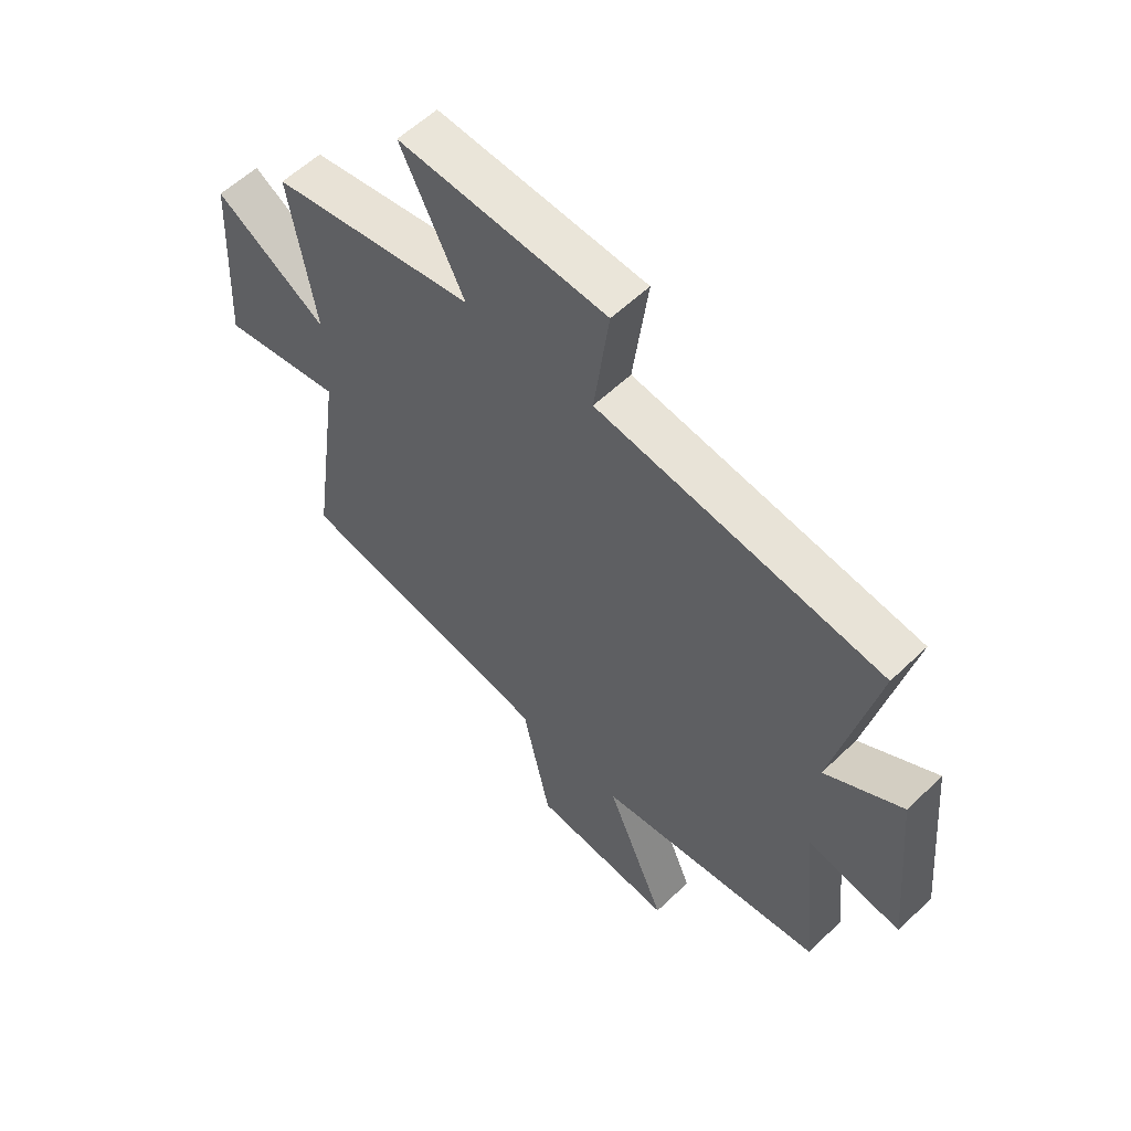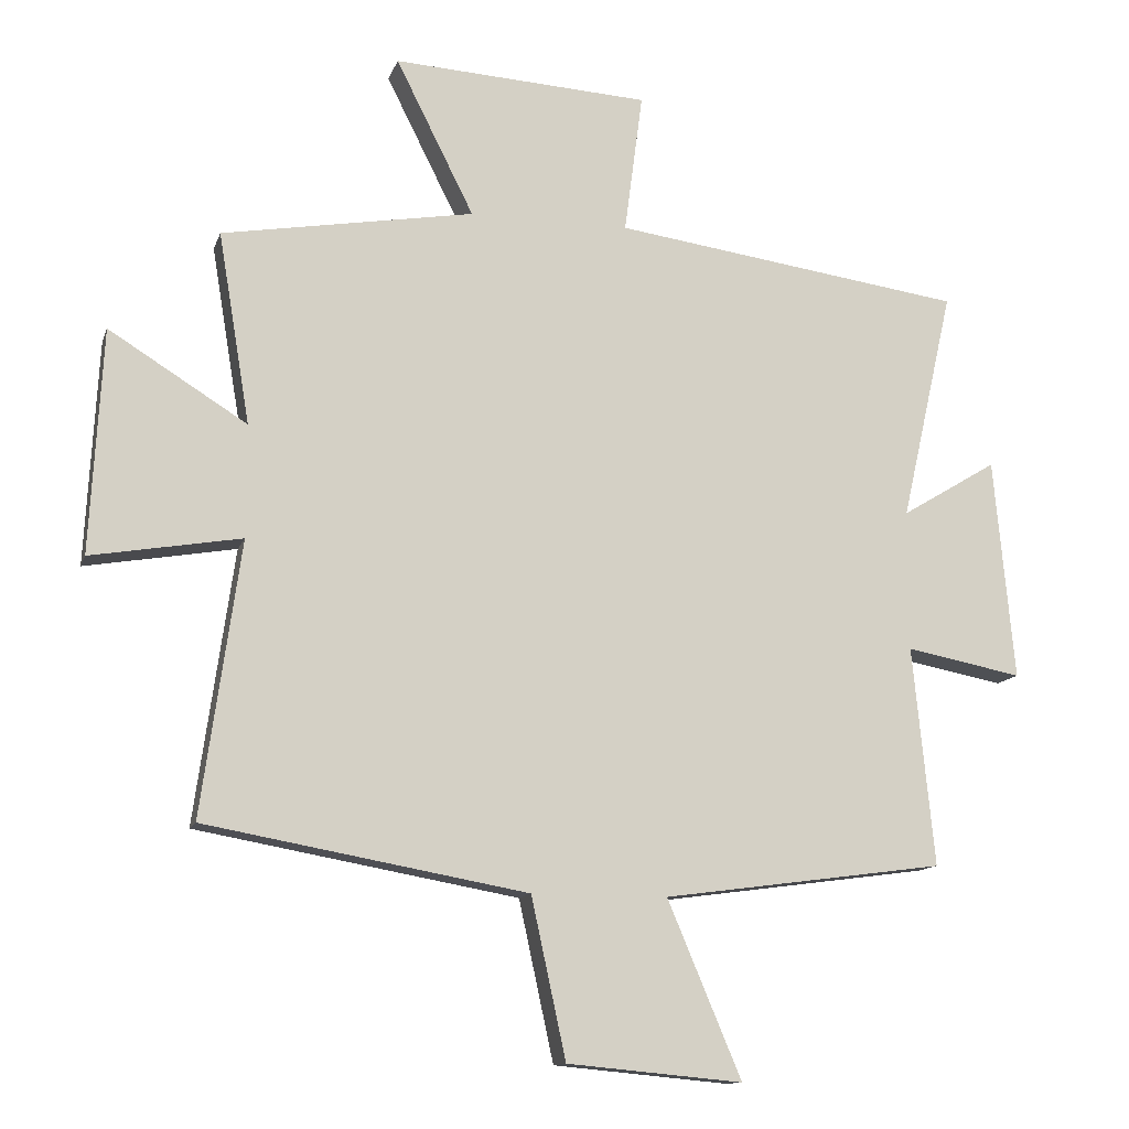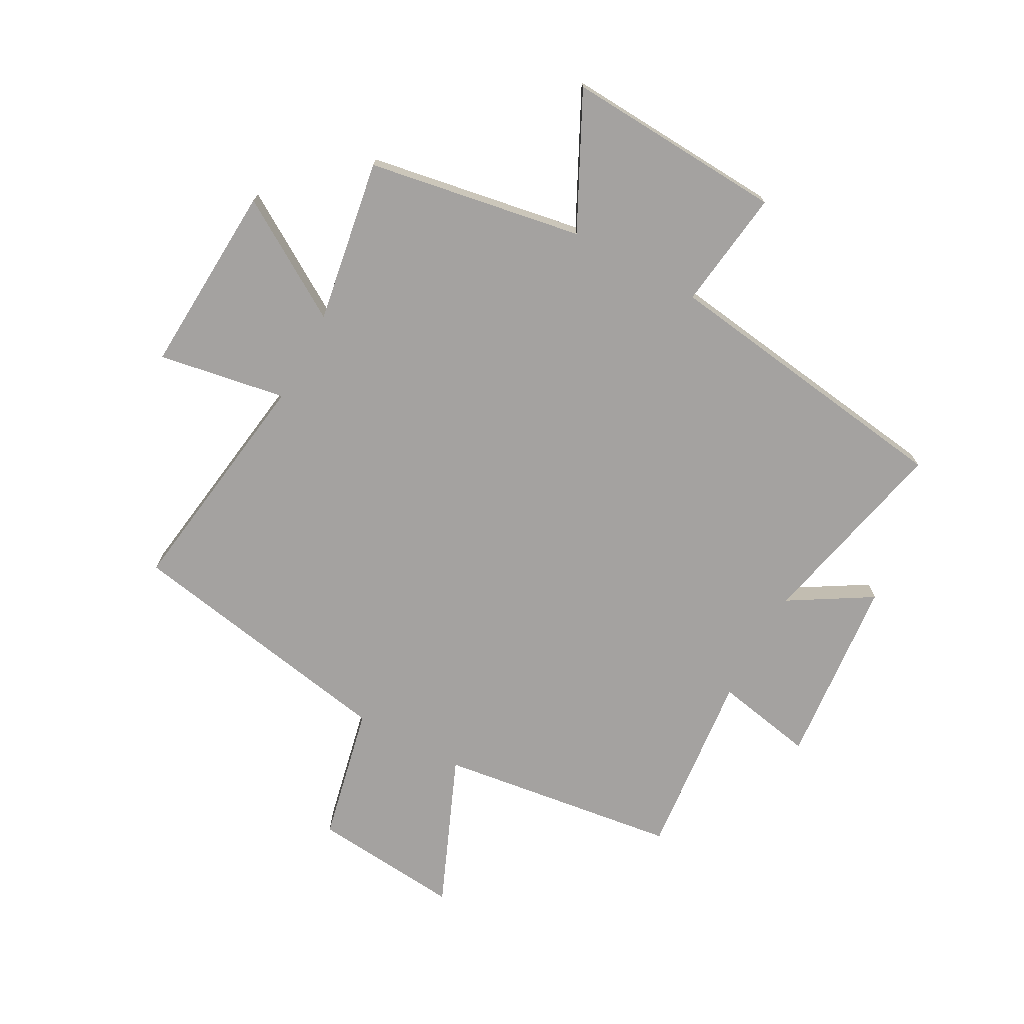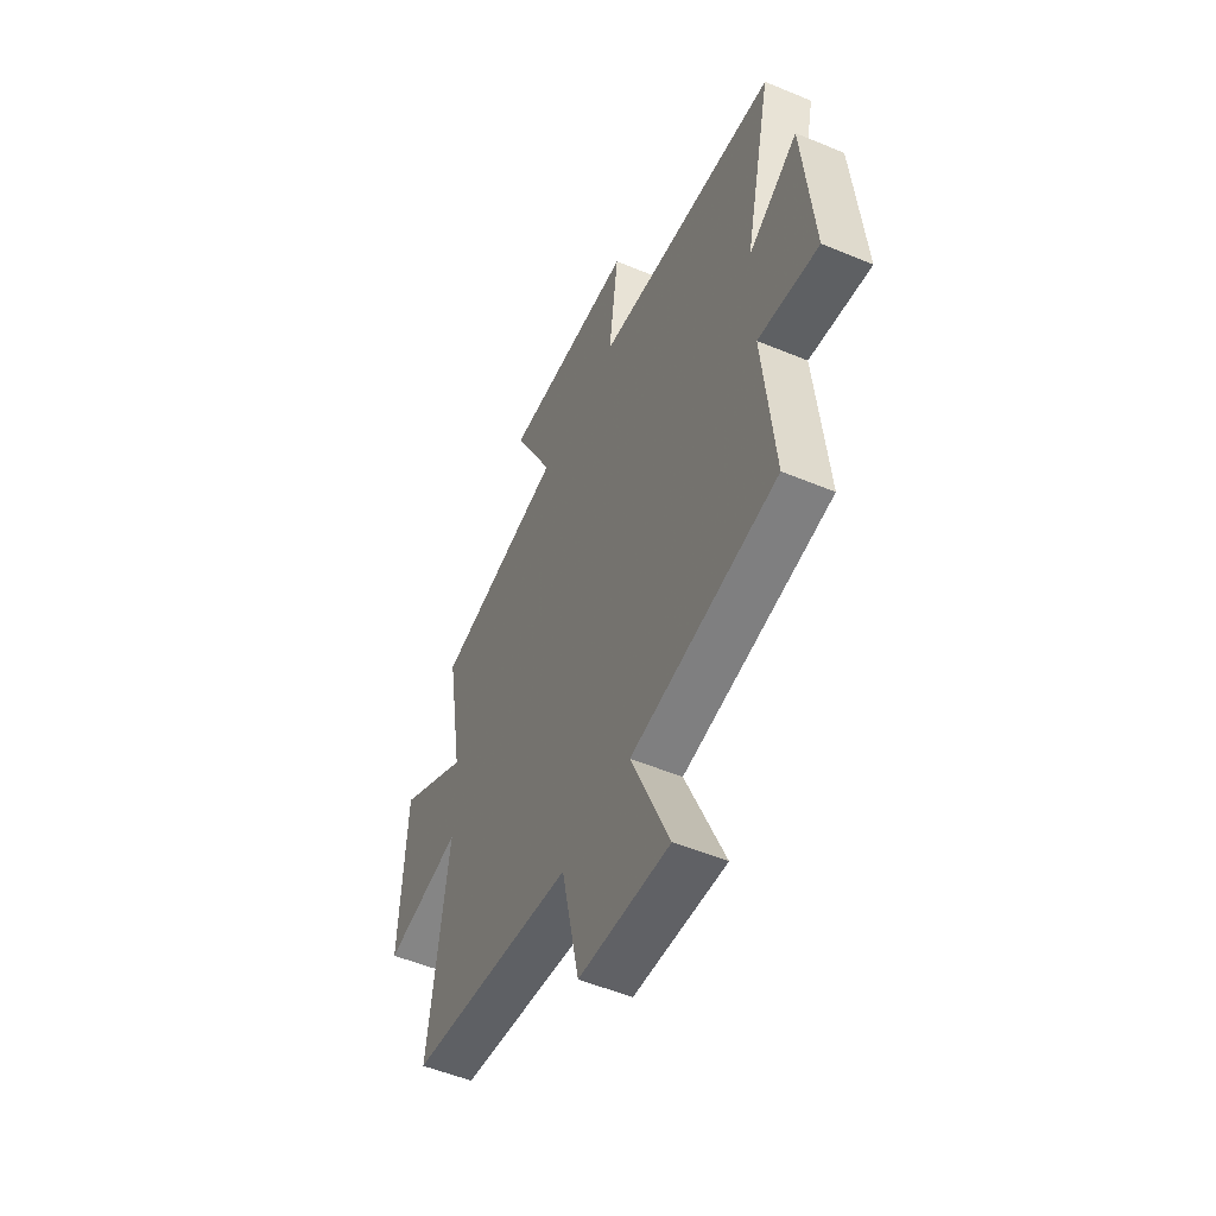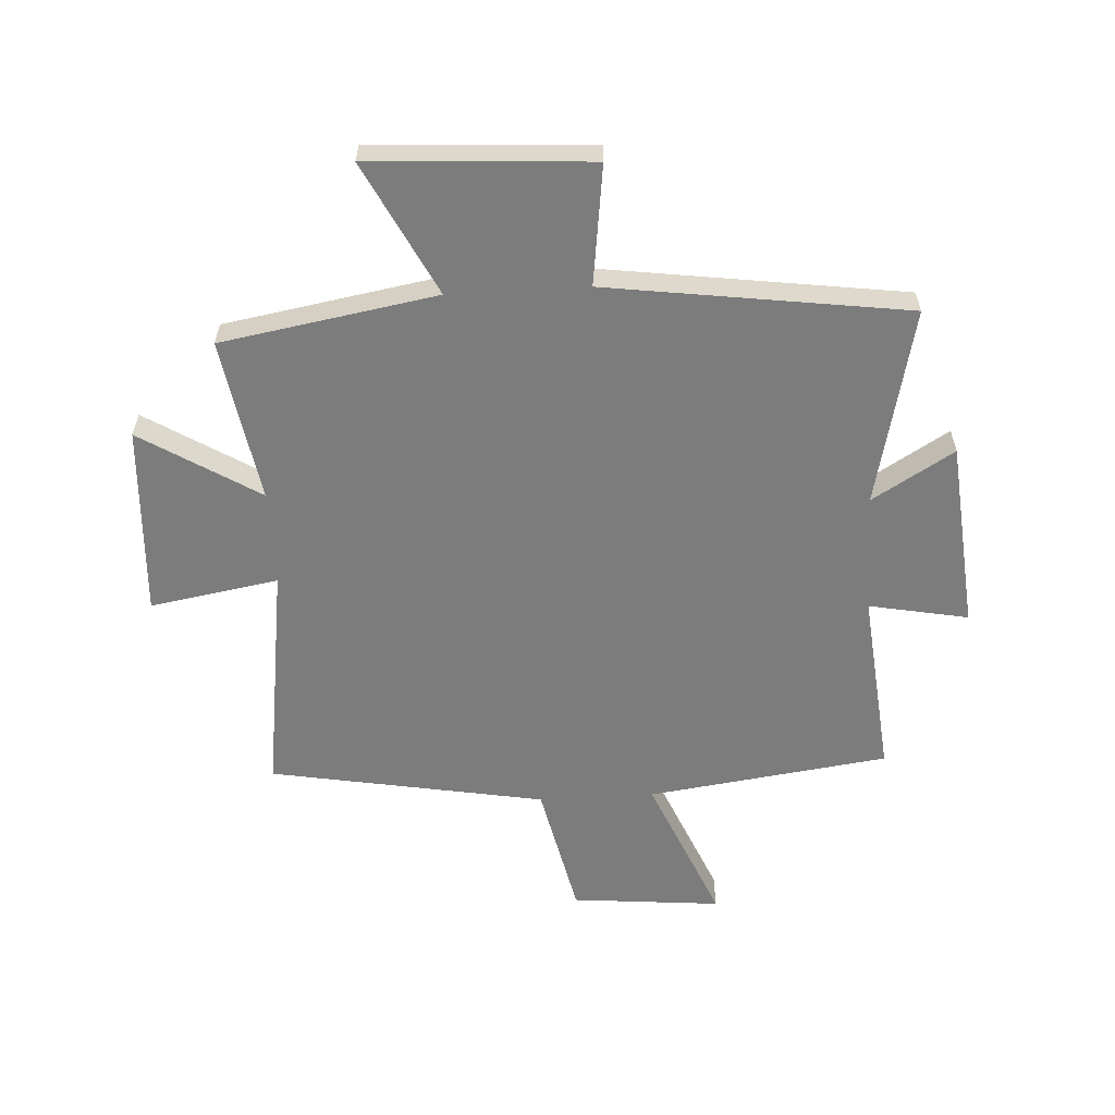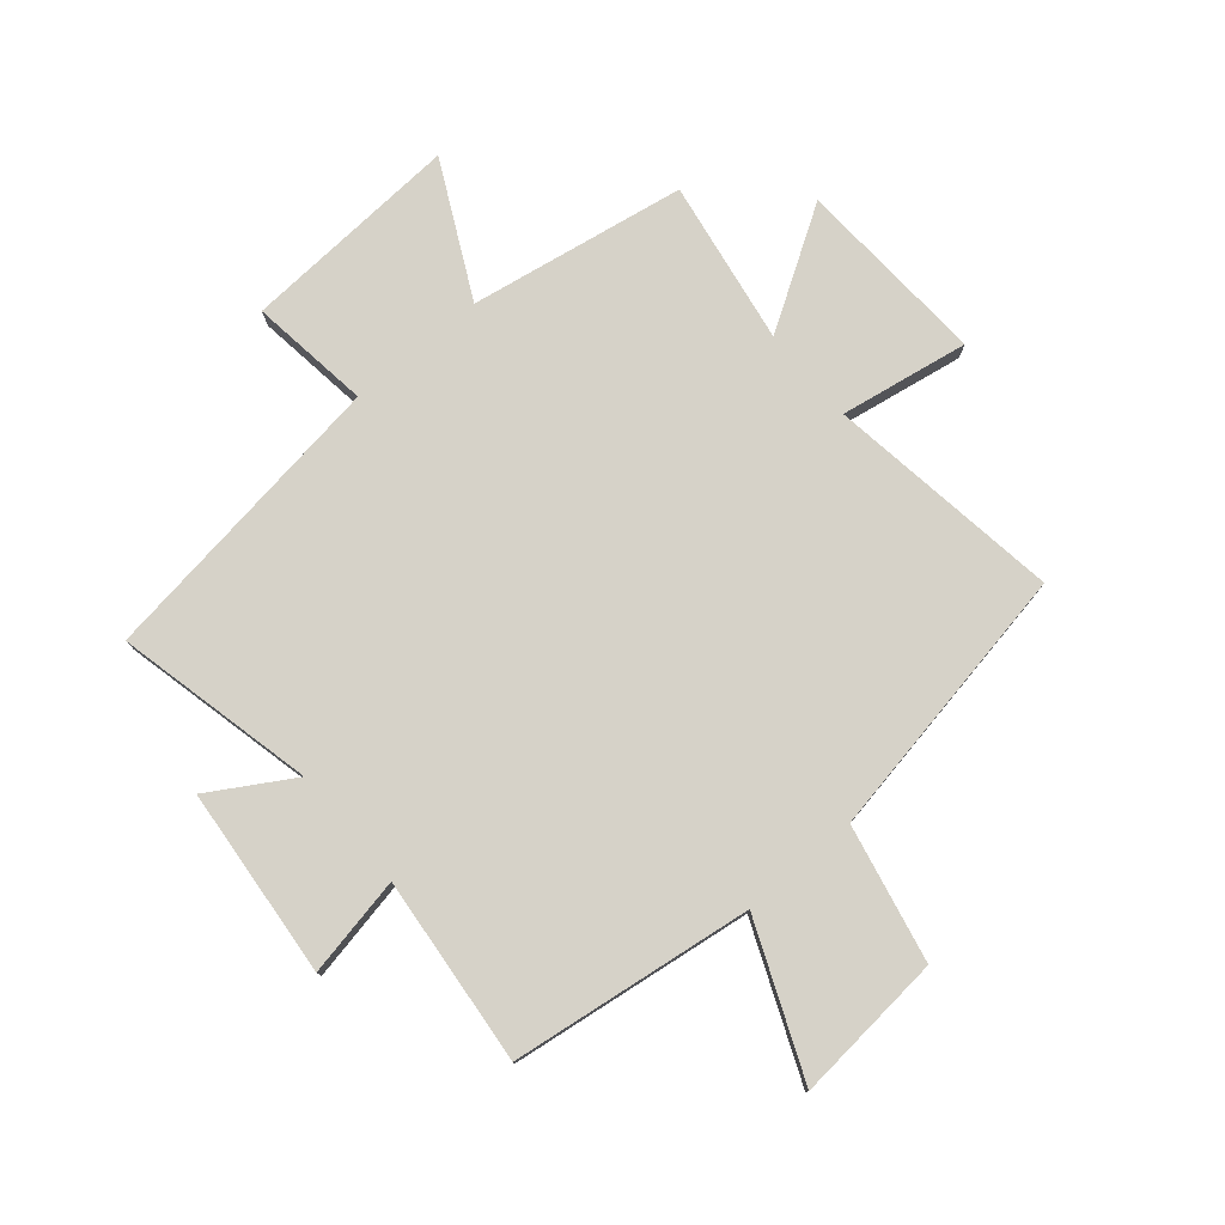
<metadata>
{"format":"obj","ext":"obj","renderer":"f3d","projection":"perspective","resolution":1024,"background":"white","views":[{"elev":57.5,"azim":45.1,"up":"+Z"},{"elev":-12.5,"azim":-15.0,"up":"+Z"},{"elev":-72.7,"azim":-28.6,"up":"+Y"},{"elev":-52.6,"azim":65.9,"up":"+Z"},{"elev":-58.8,"azim":3.3,"up":"+Y"},{"elev":77.8,"azim":139.7,"up":"+Y"}]}
</metadata>
<code>
v -0.557 0.07 -0.415
v -0.5 0.07 -0.012
v -0.721 0.07 -0.05
v -0.703 0.07 0.28
v -0.5 0.07 0.154
v -0.547 0.07 0.436
v -0.176 0.07 0.5
v -0.291 0.07 0.729
v 0.087 0.07 0.707
v 0.06 0.07 0.5
v 0.577 0.07 0.428
v 0.5 0.07 0.087
v 0.641 0.07 0.172
v 0.671 0.07 -0.154
v 0.5 0.07 -0.121
v 0.532 0.07 -0.444
v 0.117 0.07 -0.5
v 0.226 0.07 -0.759
v -0.032 0.07 -0.735
v -0.083 0.07 -0.5
v -0.557 0 -0.415
v -0.5 0 -0.012
v -0.721 0 -0.05
v -0.703 0 0.28
v -0.5 0 0.154
v -0.547 0 0.436
v -0.176 0 0.5
v -0.291 0 0.729
v 0.087 0 0.707
v 0.06 0 0.5
v 0.577 0 0.428
v 0.5 0 0.087
v 0.641 0 0.172
v 0.671 0 -0.154
v 0.5 0 -0.121
v 0.532 0 -0.444
v 0.117 0 -0.5
v 0.226 0 -0.759
v -0.032 0 -0.735
v -0.083 0 -0.5
f 17 18 19 20
f 20 1 2
f 17 20 2
f 16 17 2
f 15 16 2
f 12 13 14 15
f 12 15 2
f 10 11 12 2
f 7 8 9 10
f 5 6 7 10
f 5 10 2 3
f 3 4 5
f 40 39 38 37
f 22 21 40
f 22 40 37
f 22 37 36
f 22 36 35
f 35 34 33 32
f 22 35 32
f 22 32 31 30
f 30 29 28 27
f 30 27 26 25
f 23 22 30 25
f 25 24 23
f 1 21 22 2
f 2 22 23 3
f 3 23 24 4
f 4 24 25 5
f 5 25 26 6
f 6 26 27 7
f 7 27 28 8
f 8 28 29 9
f 9 29 30 10
f 10 30 31 11
f 11 31 32 12
f 12 32 33 13
f 13 33 34 14
f 14 34 35 15
f 15 35 36 16
f 16 36 37 17
f 17 37 38 18
f 18 38 39 19
f 19 39 40 20
f 20 40 21 1

</code>
